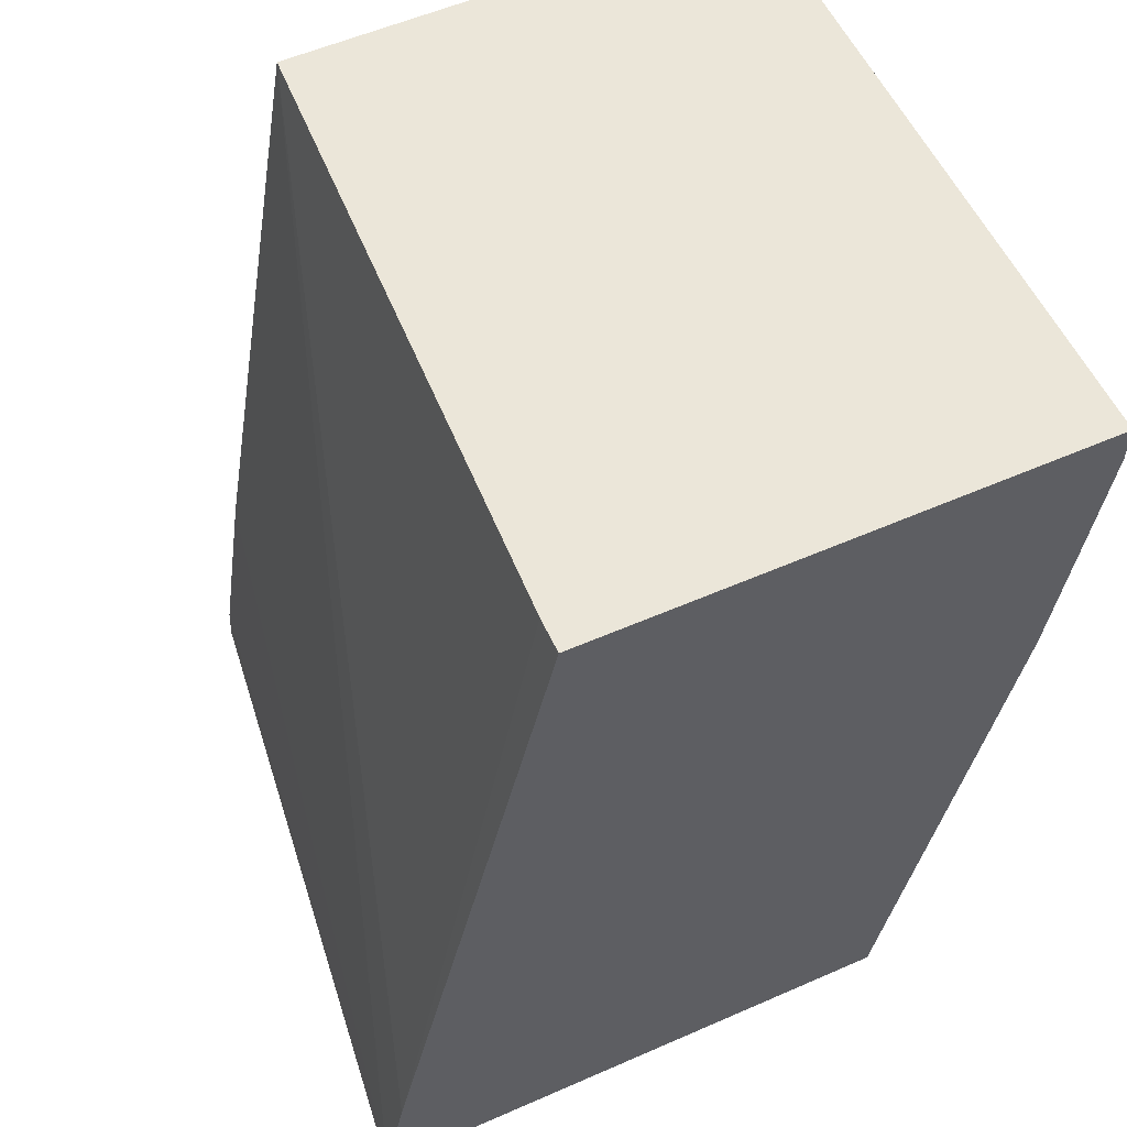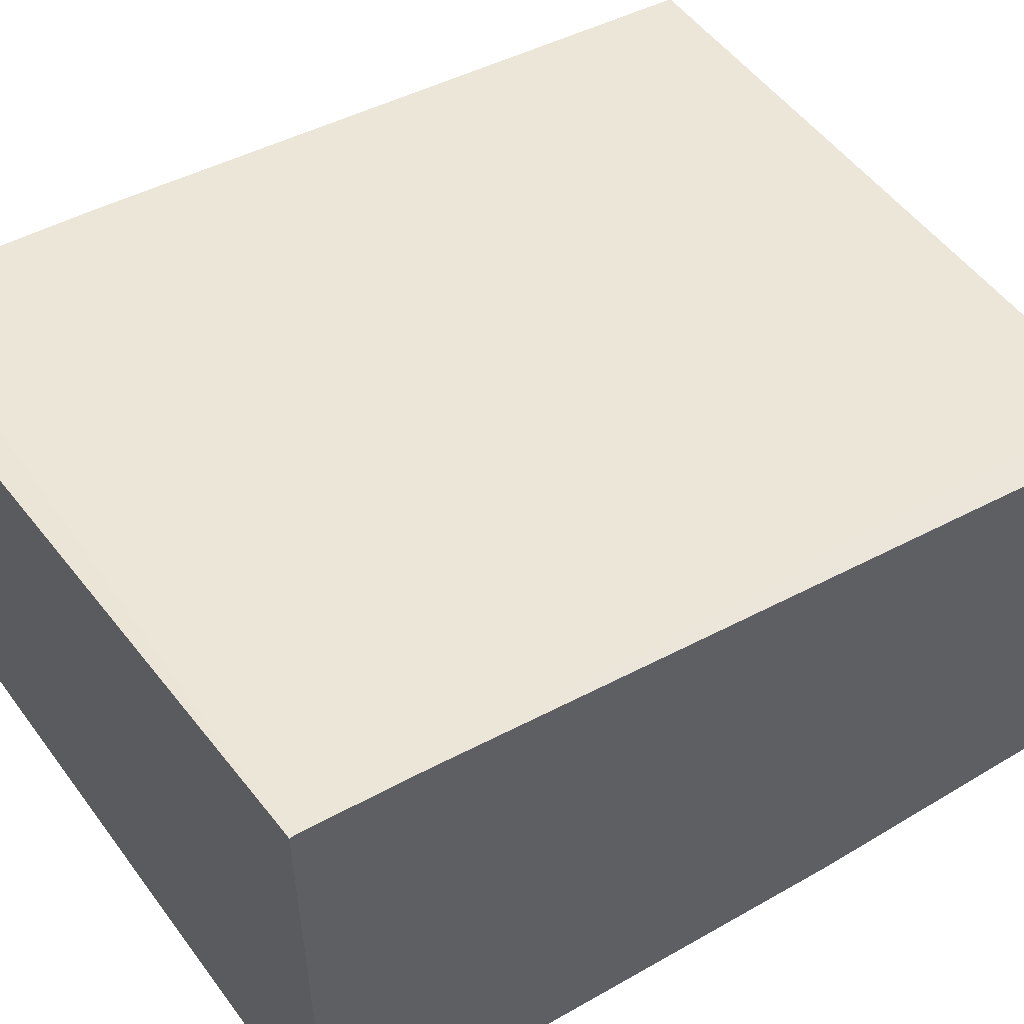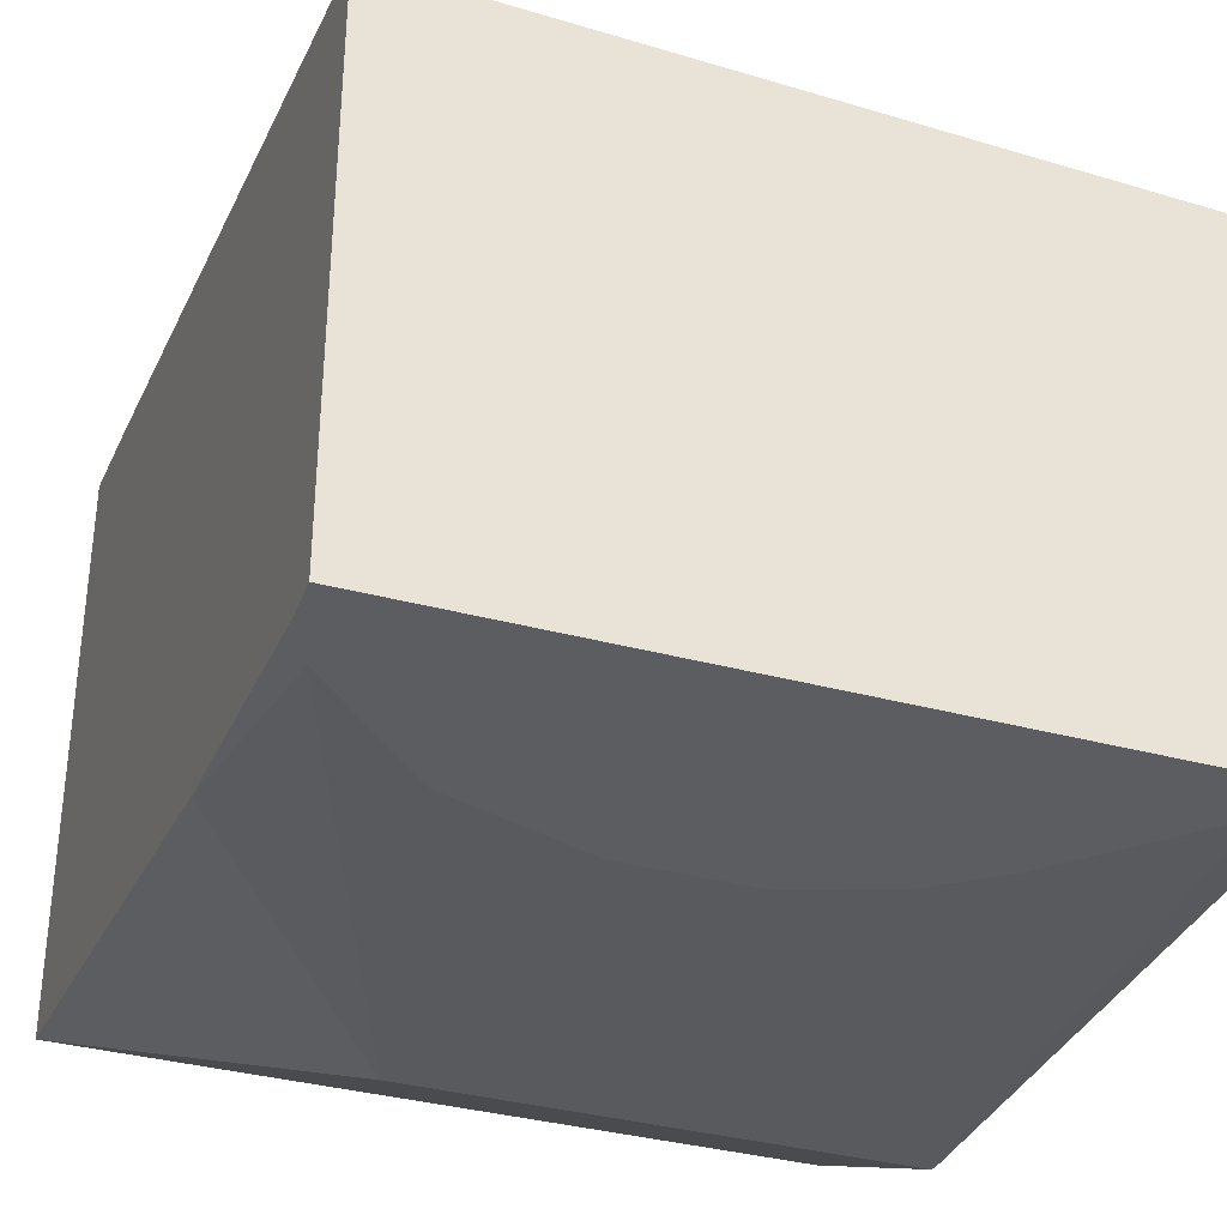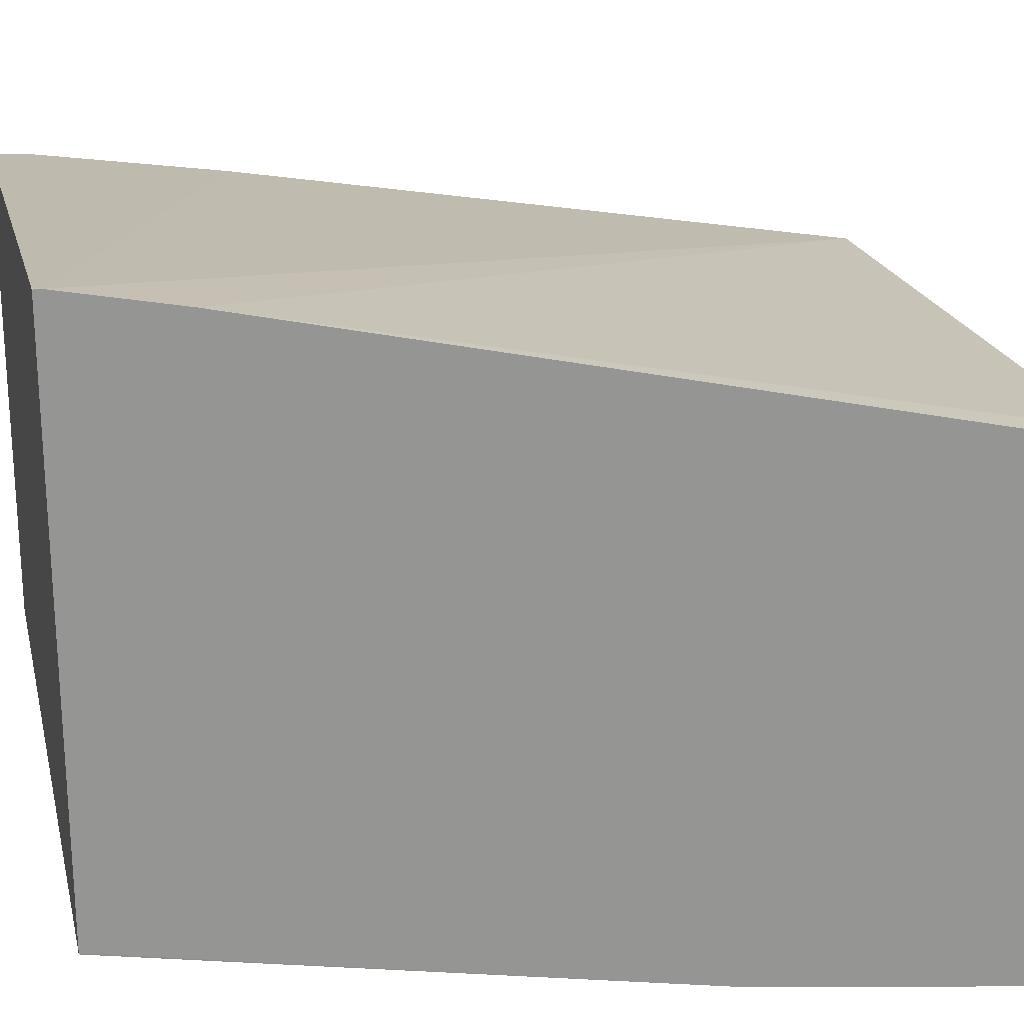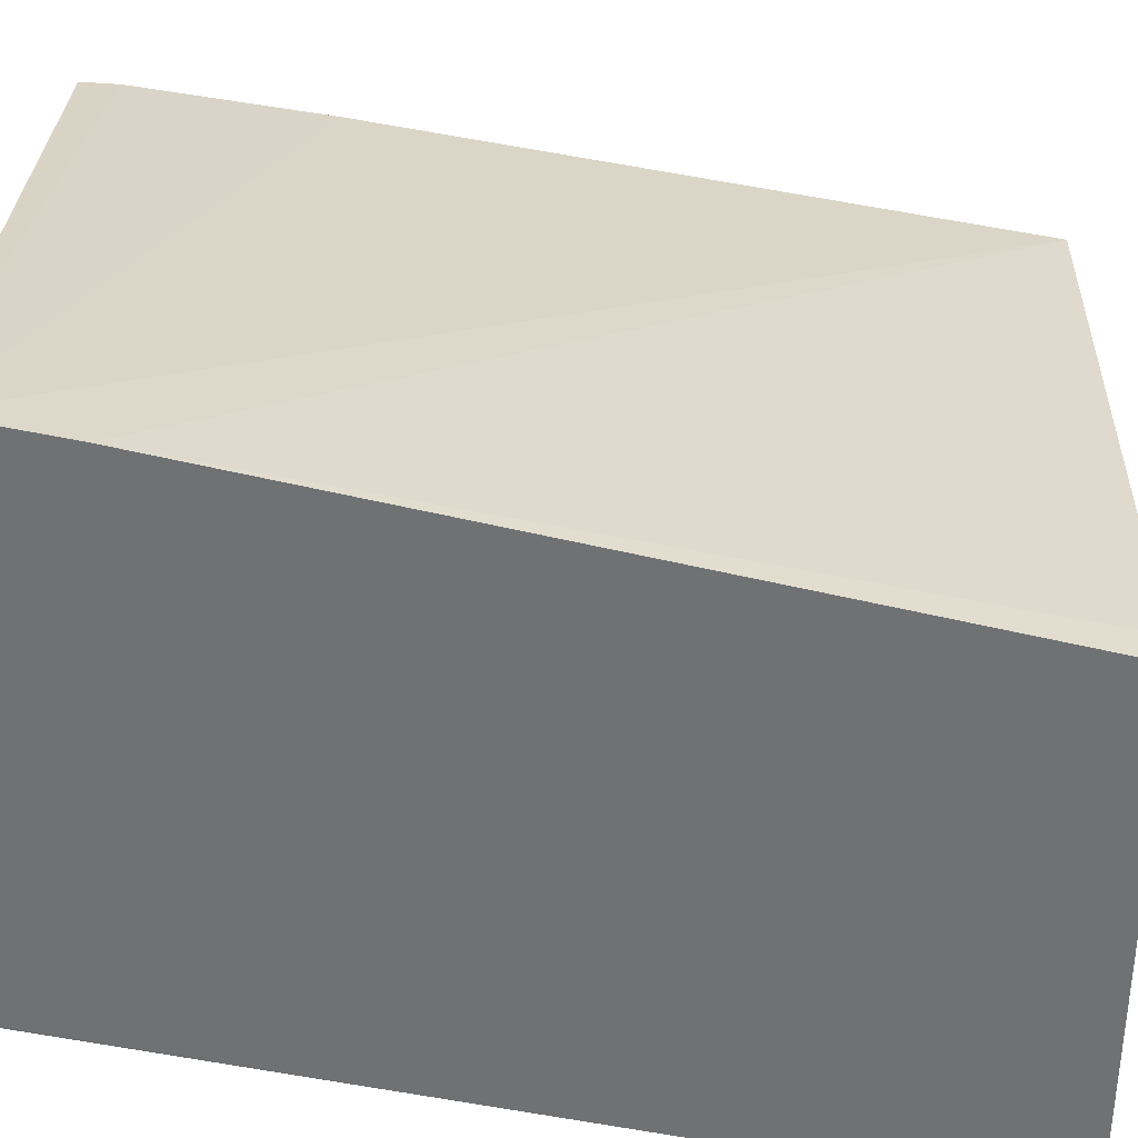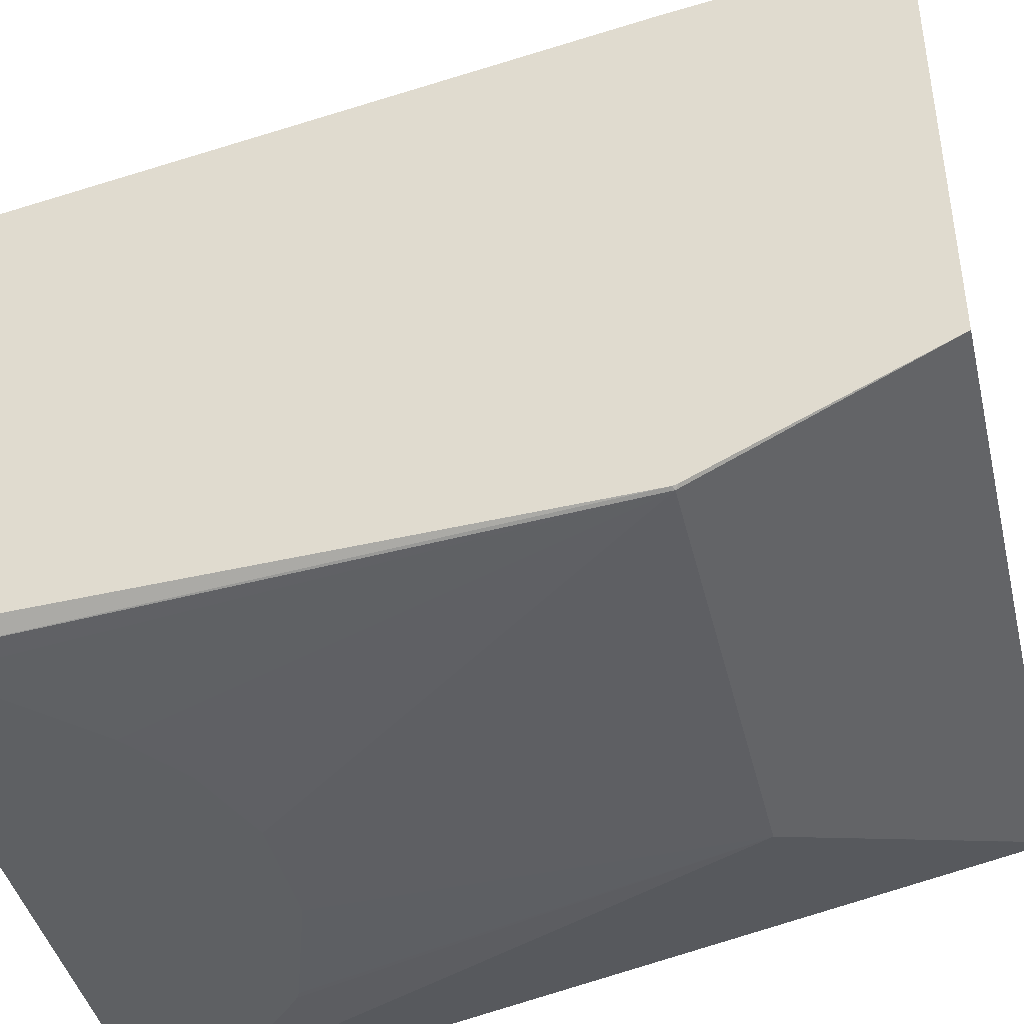
<metadata>
{"format":"obj","ext":"obj","renderer":"f3d","projection":"perspective","resolution":1024,"background":"white","views":[{"elev":56.2,"azim":65.4,"up":"+Y"},{"elev":55.0,"azim":54.4,"up":"+Z"},{"elev":-35.8,"azim":160.6,"up":"+Z"},{"elev":22.8,"azim":77.1,"up":"+Z"},{"elev":34.6,"azim":91.4,"up":"+Z"},{"elev":-42.4,"azim":-76.7,"up":"+Z"}]}
</metadata>
<code>
v 0.1553 0.03876 -0.2322
v -0.07862 0.1151 -0.2709
v -0.07862 0.04899 -0.2609
v 0.1525 0.03629 -0.2324
v 0.1553 0.03629 -0.2322
v 0.1553 0.07749 -0.24
v -0.07862 0.3367 -0.3099
v -0.07862 0.03629 -0.2602
v 0.1553 0.03629 -0.2461
v 0.1553 0.3367 -0.2998
v 0.1552 0.3367 -0.2998
v 0.143 0.3367 -0.2998
v -0.07862 0.3367 -0.473
v -0.07862 0.03629 -0.426
v 0.1552 0.03629 -0.426
v 0.1553 0.03876 -0.426
v 0.1553 0.3367 -0.4771
v -0.07264 0.3367 -0.4771
v -0.07862 0.1168 -0.4642
v 0.1549 0.03629 -0.426
v -0.07862 0.1151 -0.4636
v -0.07745 0.1162 -0.4648
v 0.1553 0.03908 -0.426
v 0.07745 0.1162 -0.4648
v 0.1549 0.2324 -0.4648
v 0.1553 0.2327 -0.4647
v 0.1553 0.3228 -0.4771
v -0.06513 0.3222 -0.4771
v -0.0264 0.2834 -0.4771
v -0.005058 0.2681 -0.4771
v 0.02468 0.2571 -0.4771
v 0.06511 0.2571 -0.4771
v 0.1083 0.2711 -0.4771
v 0.1106 0.2723 -0.4771
v 0.1153 0.2764 -0.4771
v 0.1482 0.3087 -0.4771
f 17 36 35
f 17 32 31
f 17 33 32
f 17 34 33
f 17 35 34
f 17 31 30
f 17 27 36
f 14 24 20
f 15 25 26
f 15 24 25
f 15 20 24
f 15 23 16
f 14 22 24
f 17 30 29
f 15 26 23
f 17 29 28
f 25 36 27
f 18 28 22
f 14 21 22
f 25 27 26
f 24 36 25
f 24 35 36
f 24 34 35
f 24 33 34
f 17 28 18
f 24 32 33
f 22 31 32
f 22 30 31
f 22 29 30
f 22 28 29
f 19 22 21
f 18 22 19
f 22 32 24
f 13 18 19
f 4 8 14
f 7 18 13
f 2 7 13
f 1 7 2
f 1 6 7
f 1 10 6
f 1 17 10
f 1 27 17
f 2 13 19
f 1 26 27
f 1 16 23
f 1 5 9
f 1 4 5
f 1 3 4
f 1 2 3
f 9 15 16
f 1 23 26
f 2 19 21
f 1 9 16
f 2 14 8
f 7 17 18
f 2 21 14
f 7 10 17
f 7 11 10
f 6 12 7
f 6 11 12
f 6 10 11
f 7 12 11
f 4 15 9
f 4 20 15
f 2 8 3
f 4 14 20
f 3 8 4
f 4 9 5

</code>
